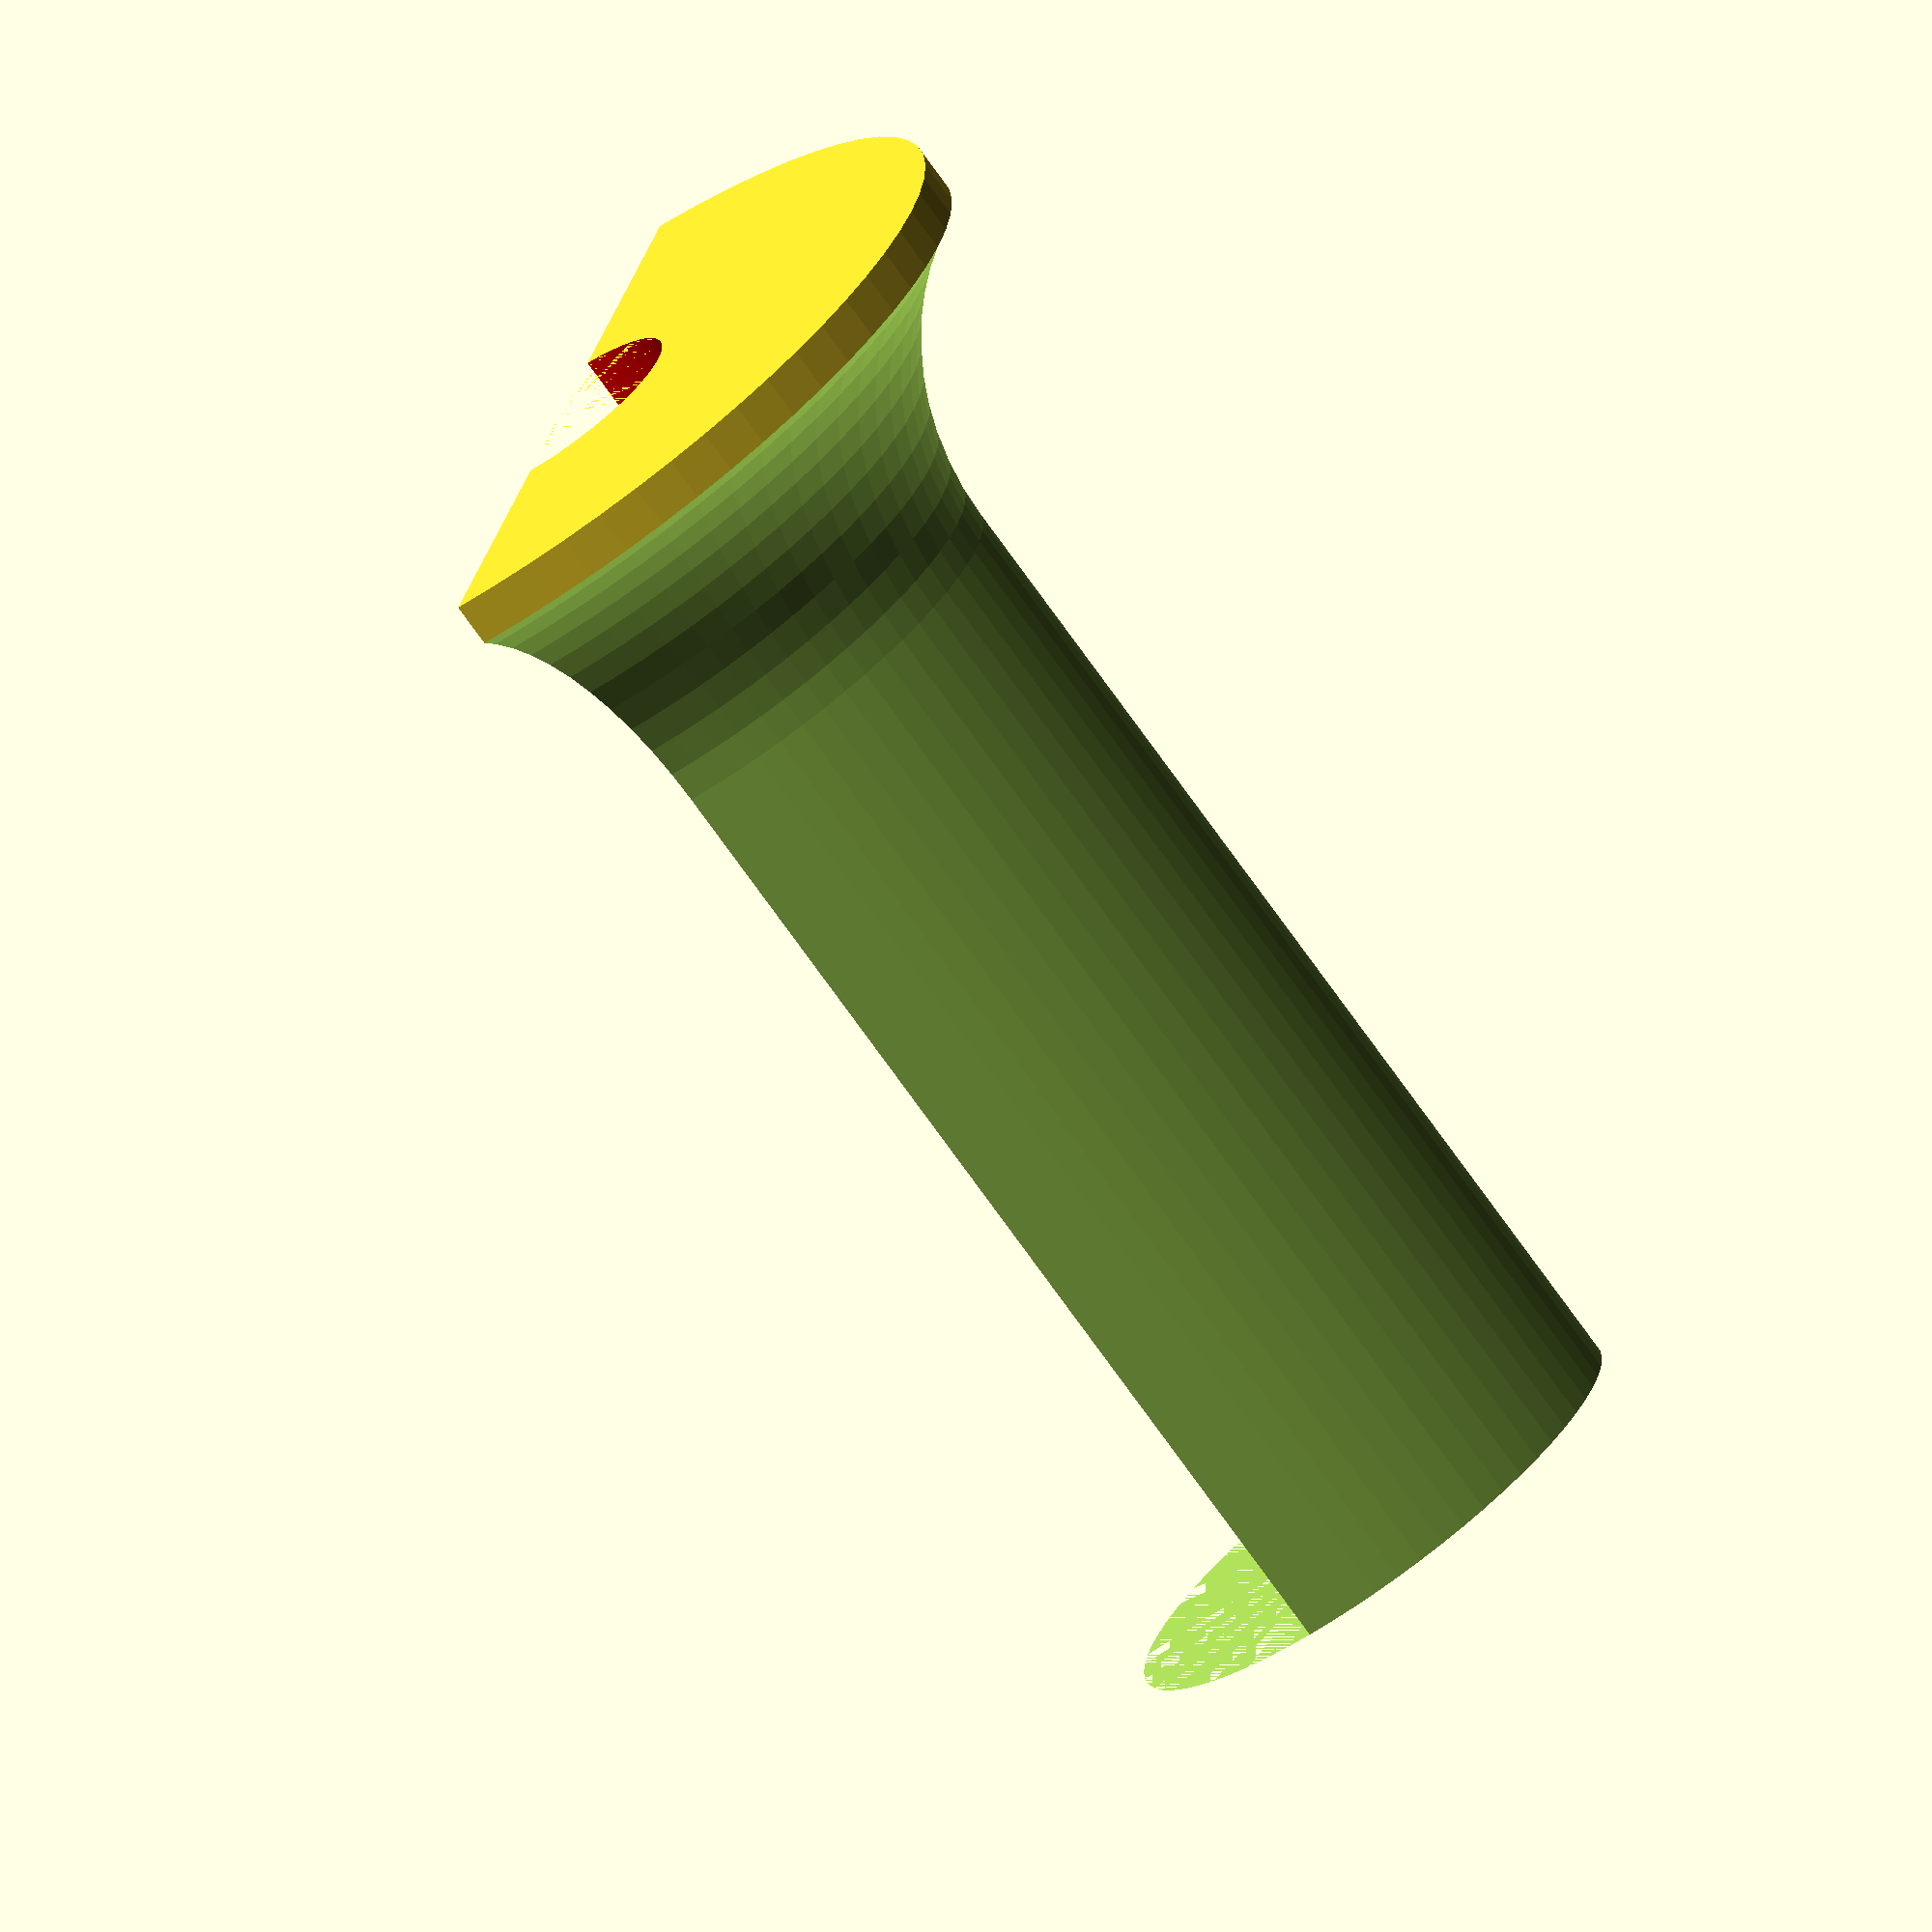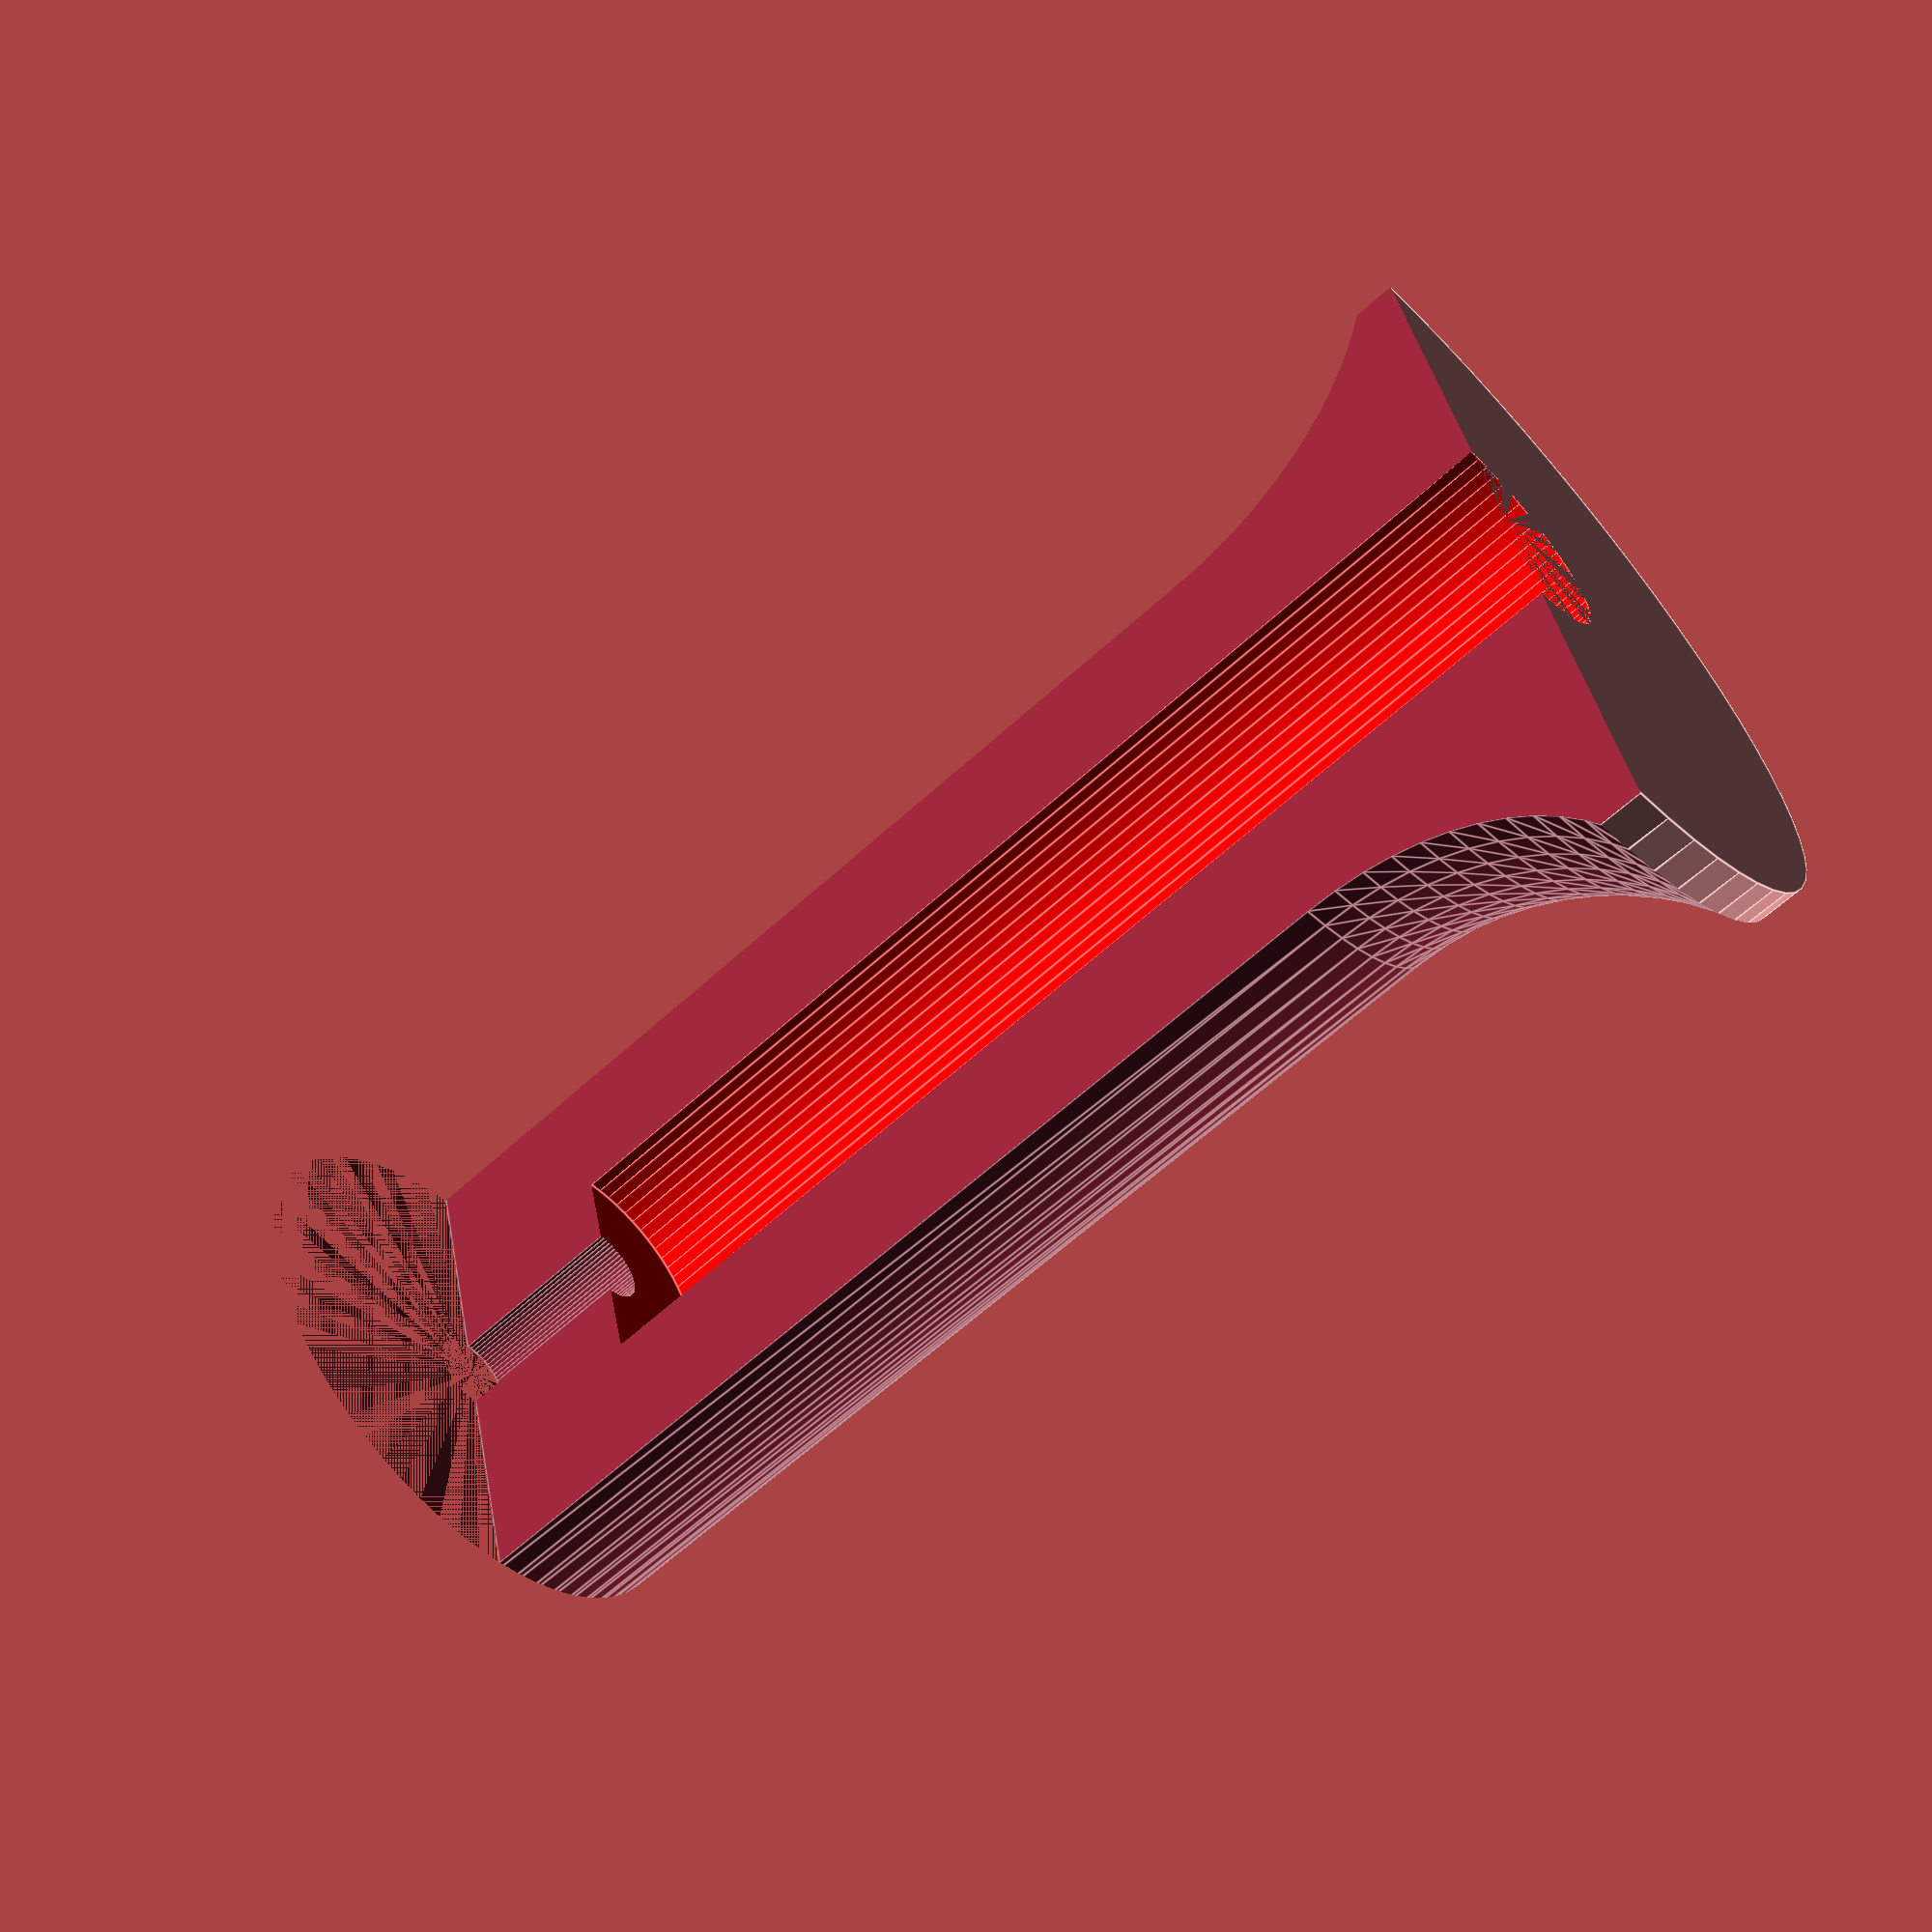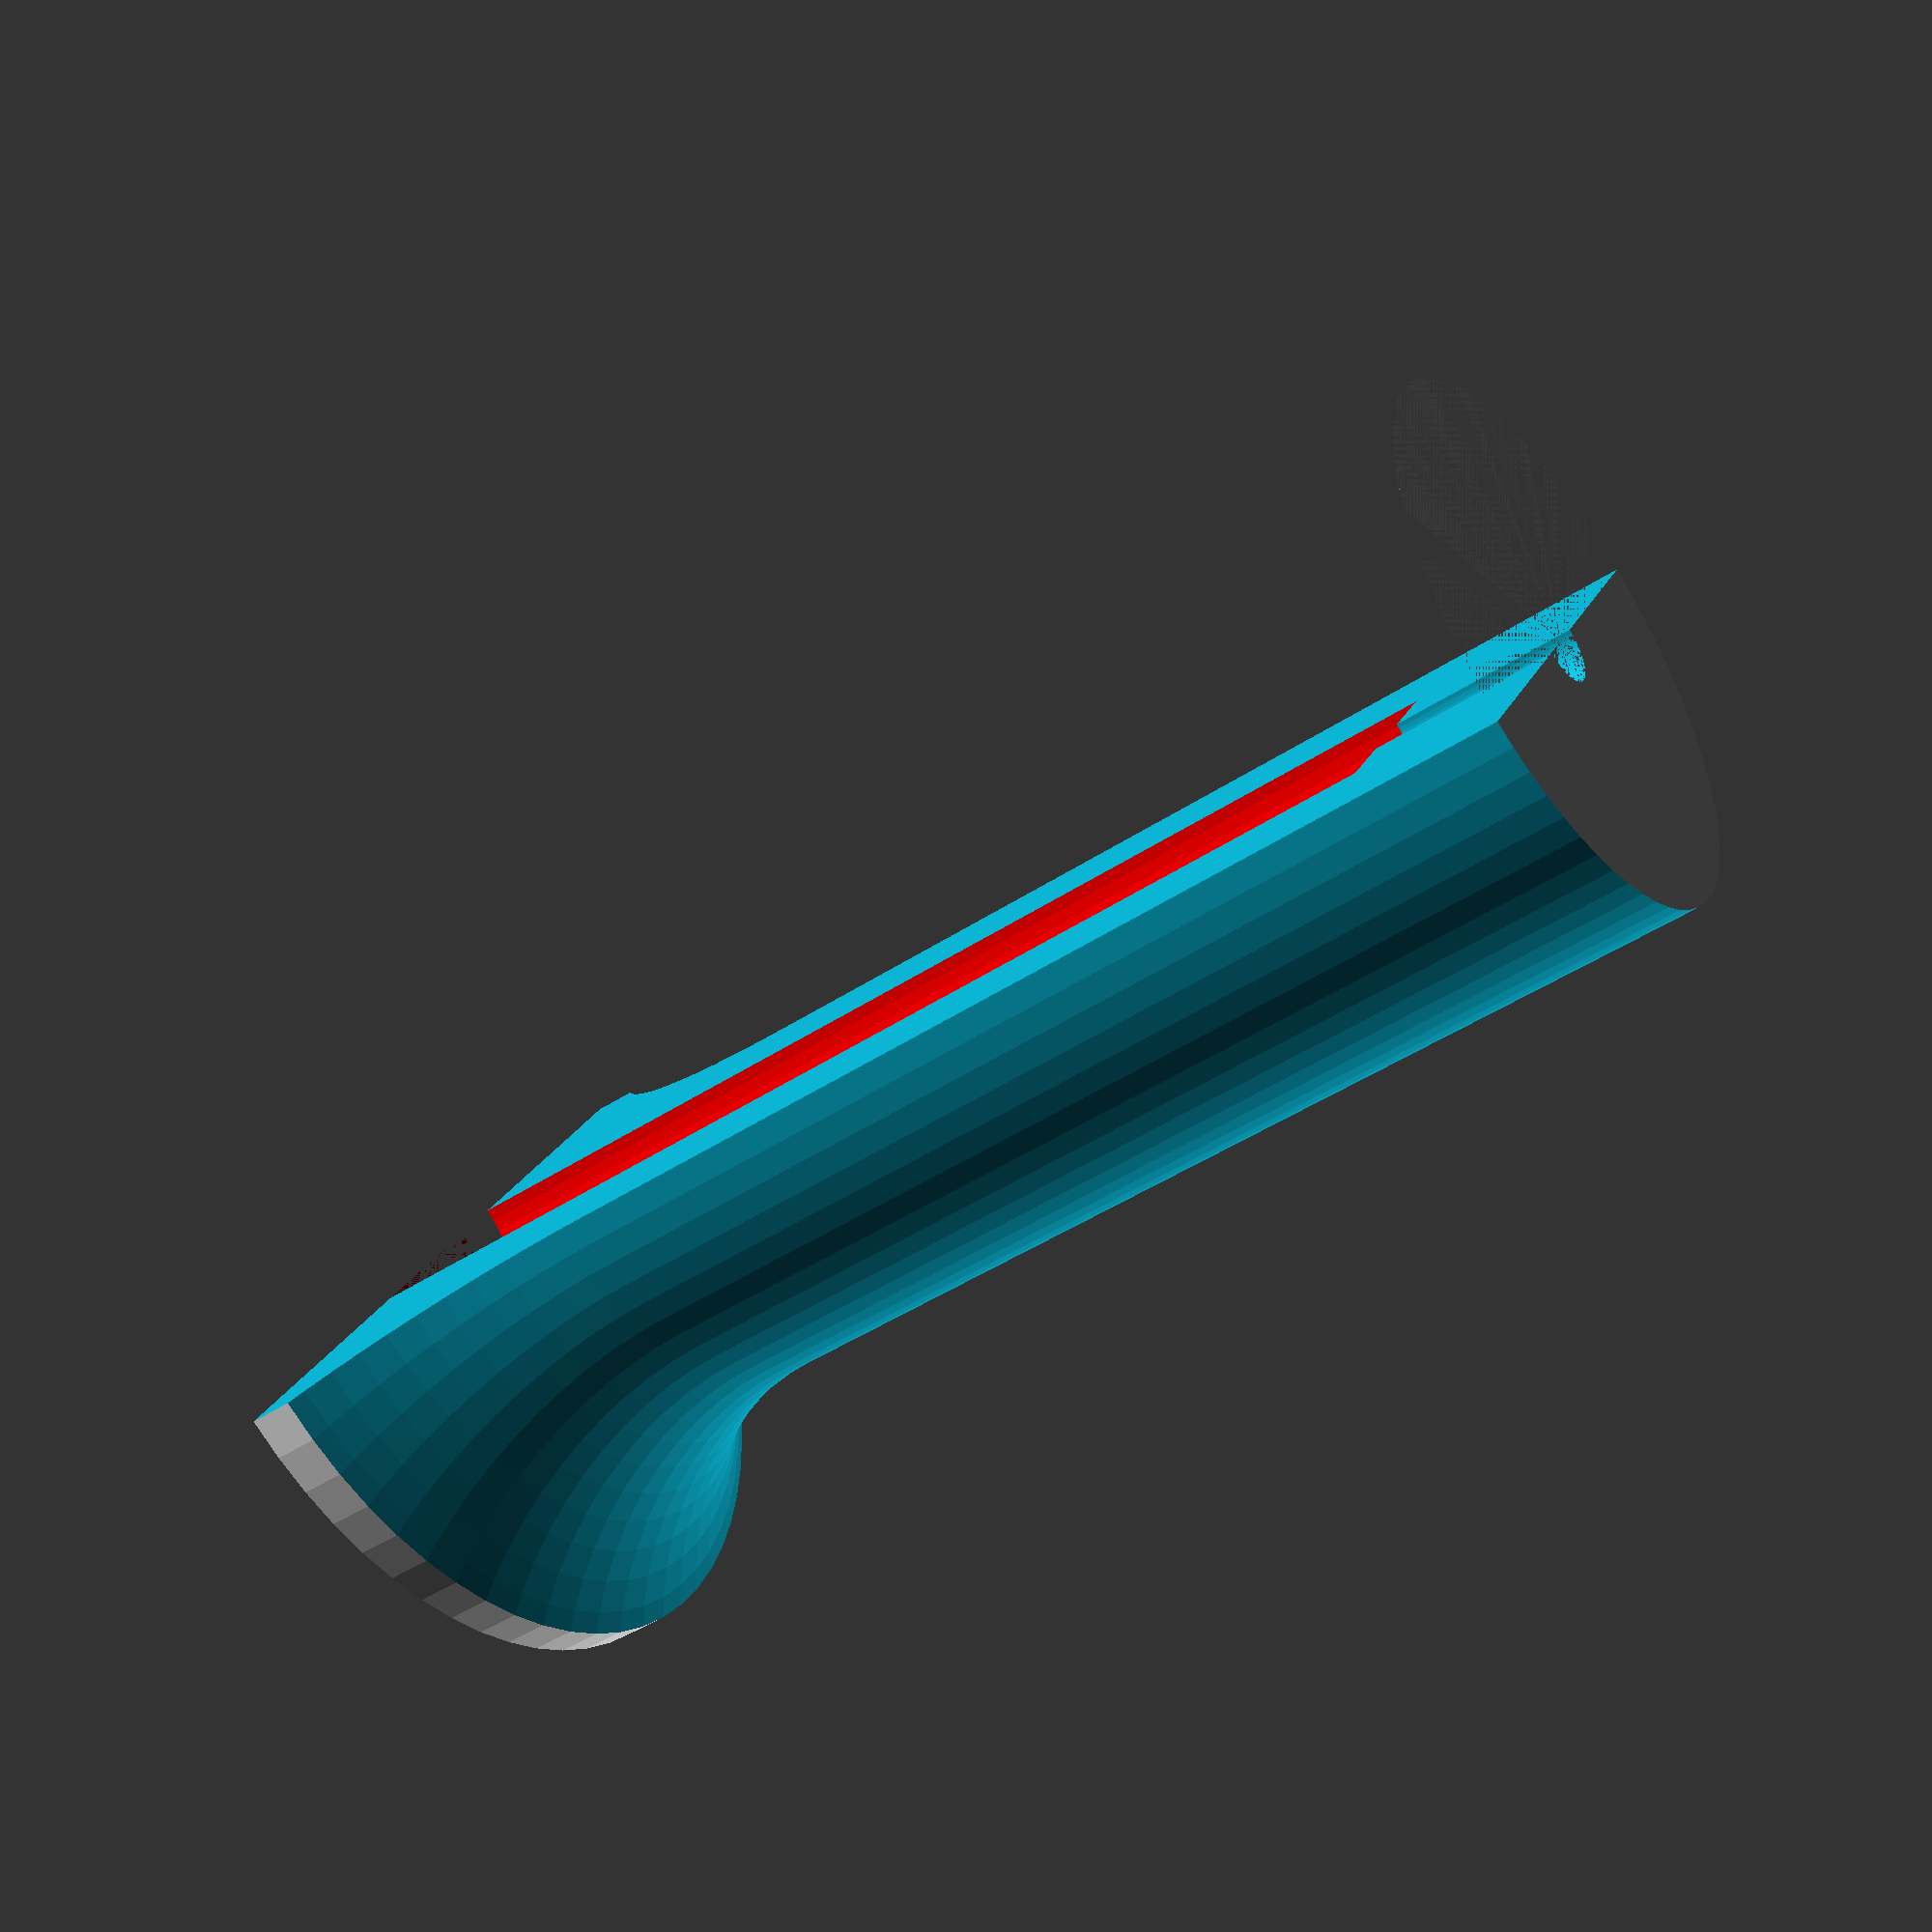
<openscad>
//---------------------------------------------------------------
//-- Openscad Pillar used in Cool PCB Enclosure (http://www.thingiverse.com/thing:1665075).
//-- This is a simple pillar used to close the shields together with a screw, washers and a nut.
//-- Version: 1.0
//-- Jul-2016
//---------------------------------------------------------------
//-- Released under the GPL3 license
//---------------------------------------------------------------

//---------------------------------------------------------------
//-- CUSTOMIZER PARAMETERS
//---------------------------------------------------------------


// - Pillar height
Pillar_Height = 50;
// - Pillar external diameter
Pillar_ext_dia = 20;
// - Pillar internal diameter
Pillar_int_dia = 3.05; // M3
// - Pillar base hole diameter
Pillar_bh_dia = 9;
// - Pillar Fillet
Pillar_Fillet = 12;
// - Pillar top thickness
Pillar_top_thick = 7;


Pillar_bh_height = Pillar_Height - Pillar_top_thick;


//---------------------------------------------------------------
//-- MODULES
//---------------------------------------------------------------



module Bpillar(pillar_height, ext_diameter, int_diameter, base_hole_diameter, base_hole_height, pillar_Fillet){
    translate([0, 0, 0])
     difference() {
        cylinder(d = ext_diameter + pillar_Fillet, h = pillar_height, $fn=64);
        rotate_extrude($fn = 64) {
          translate([(ext_diameter + pillar_Fillet * 2)/2, pillar_Fillet, 0]) {
            minkowski(){
              square(pillar_height);
              circle(pillar_Fillet, $fn=64);
            }
          }
        }
    cylinder(d = int_diameter, h = pillar_height, $fn = 64);
    color("red") 
      translate([0, 0, 0])
        cylinder(d = base_hole_diameter, h = base_hole_height, $fn = 64);
    }
} 



//---------------------------------------------------------------
//-- RENDERS
//---------------------------------------------------------------


difference() {
Bpillar(pillar_height = Pillar_Height, ext_diameter = Pillar_ext_dia, int_diameter = Pillar_int_dia, base_hole_diameter = Pillar_bh_dia, base_hole_height = Pillar_bh_height, pillar_Fillet = Pillar_Fillet);    
translate([0, -50, 0]) cube([100, 100, 100], center = true);
}
</openscad>
<views>
elev=253.6 azim=74.0 roll=324.6 proj=o view=solid
elev=63.3 azim=285.2 roll=132.7 proj=p view=edges
elev=225.6 azim=300.6 roll=232.6 proj=p view=solid
</views>
